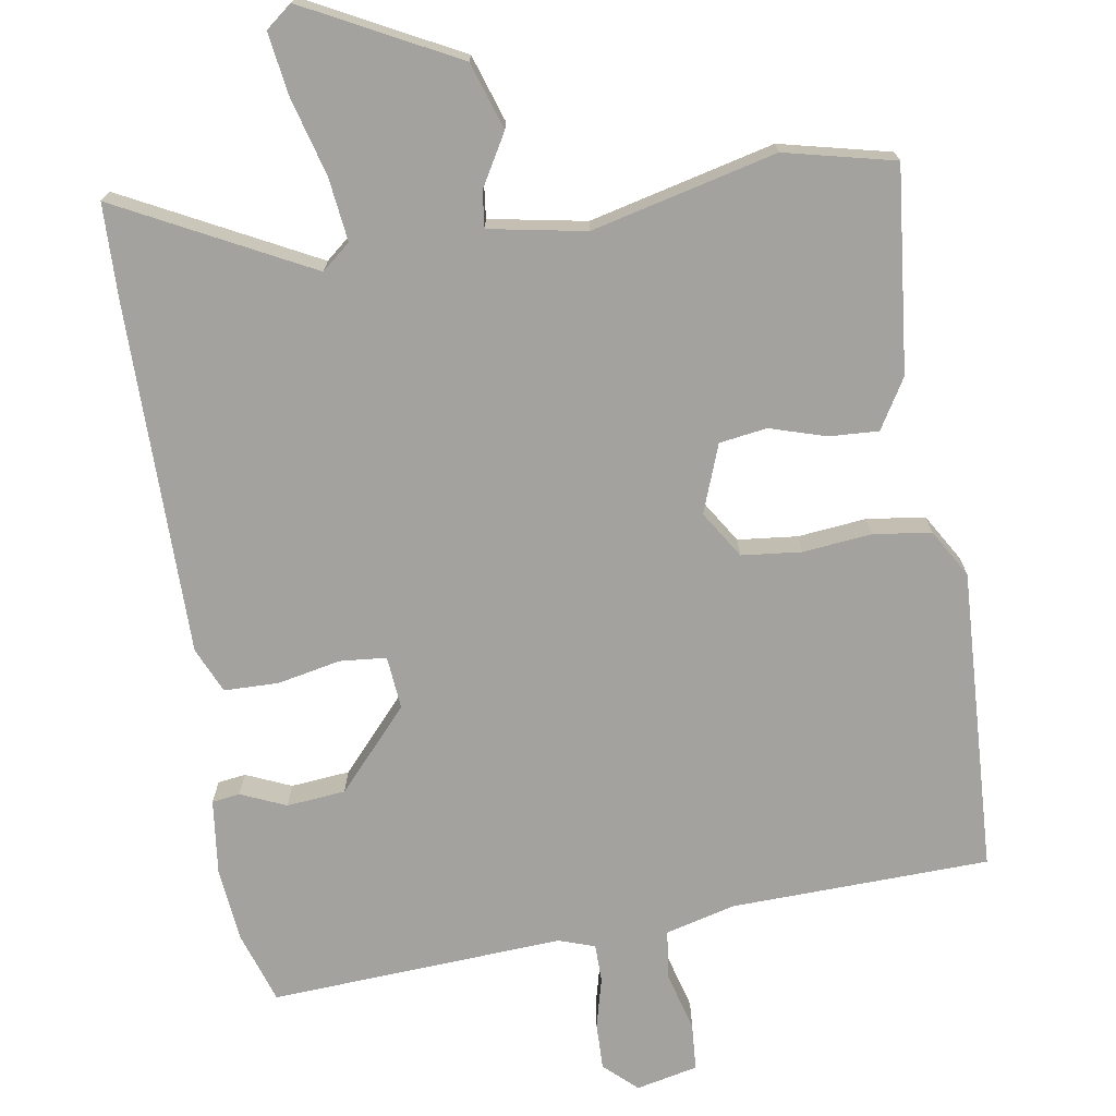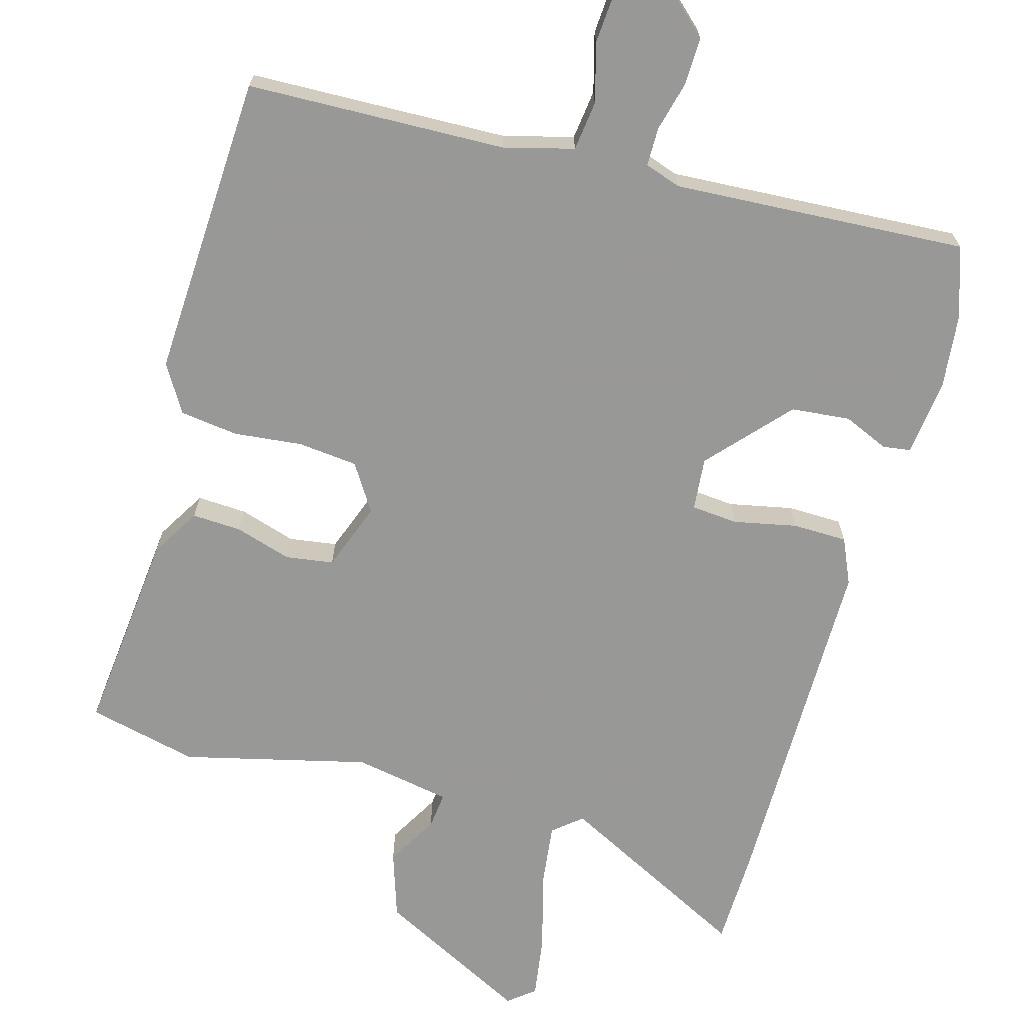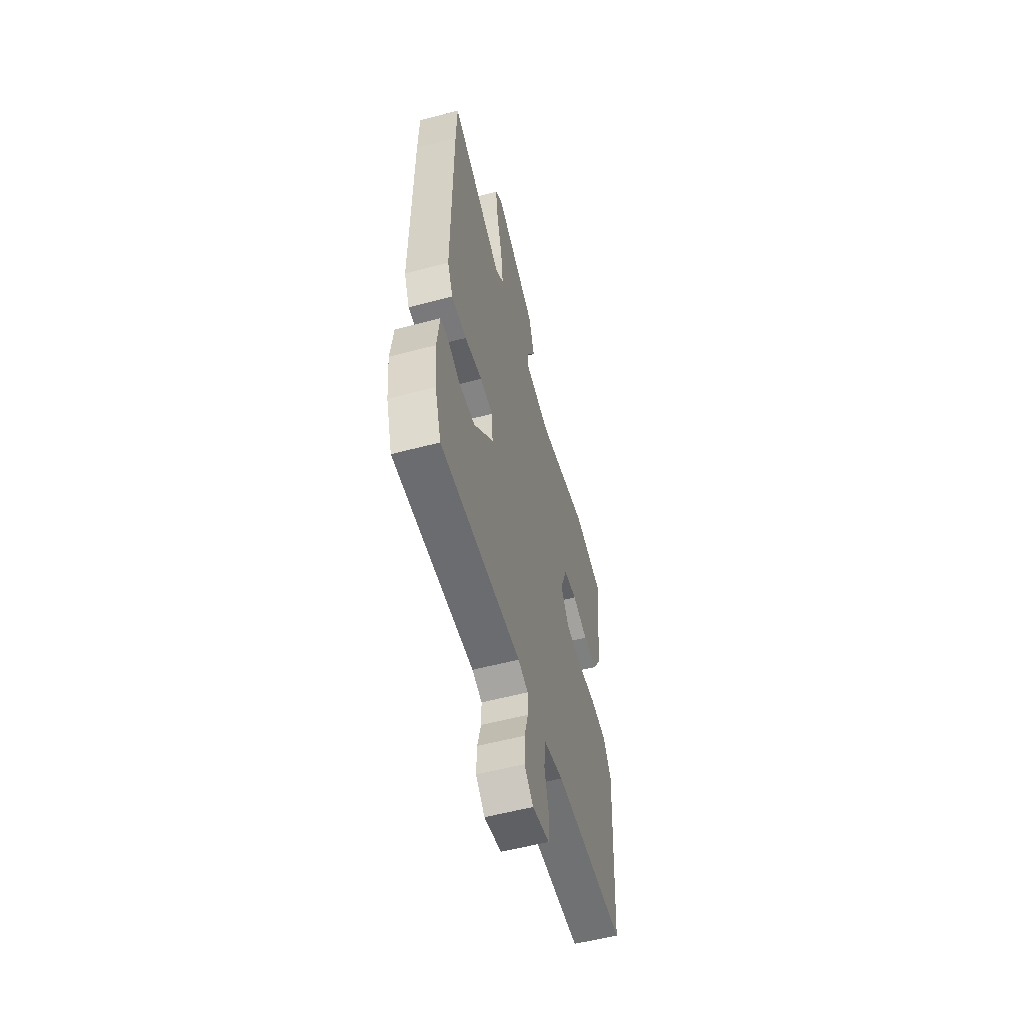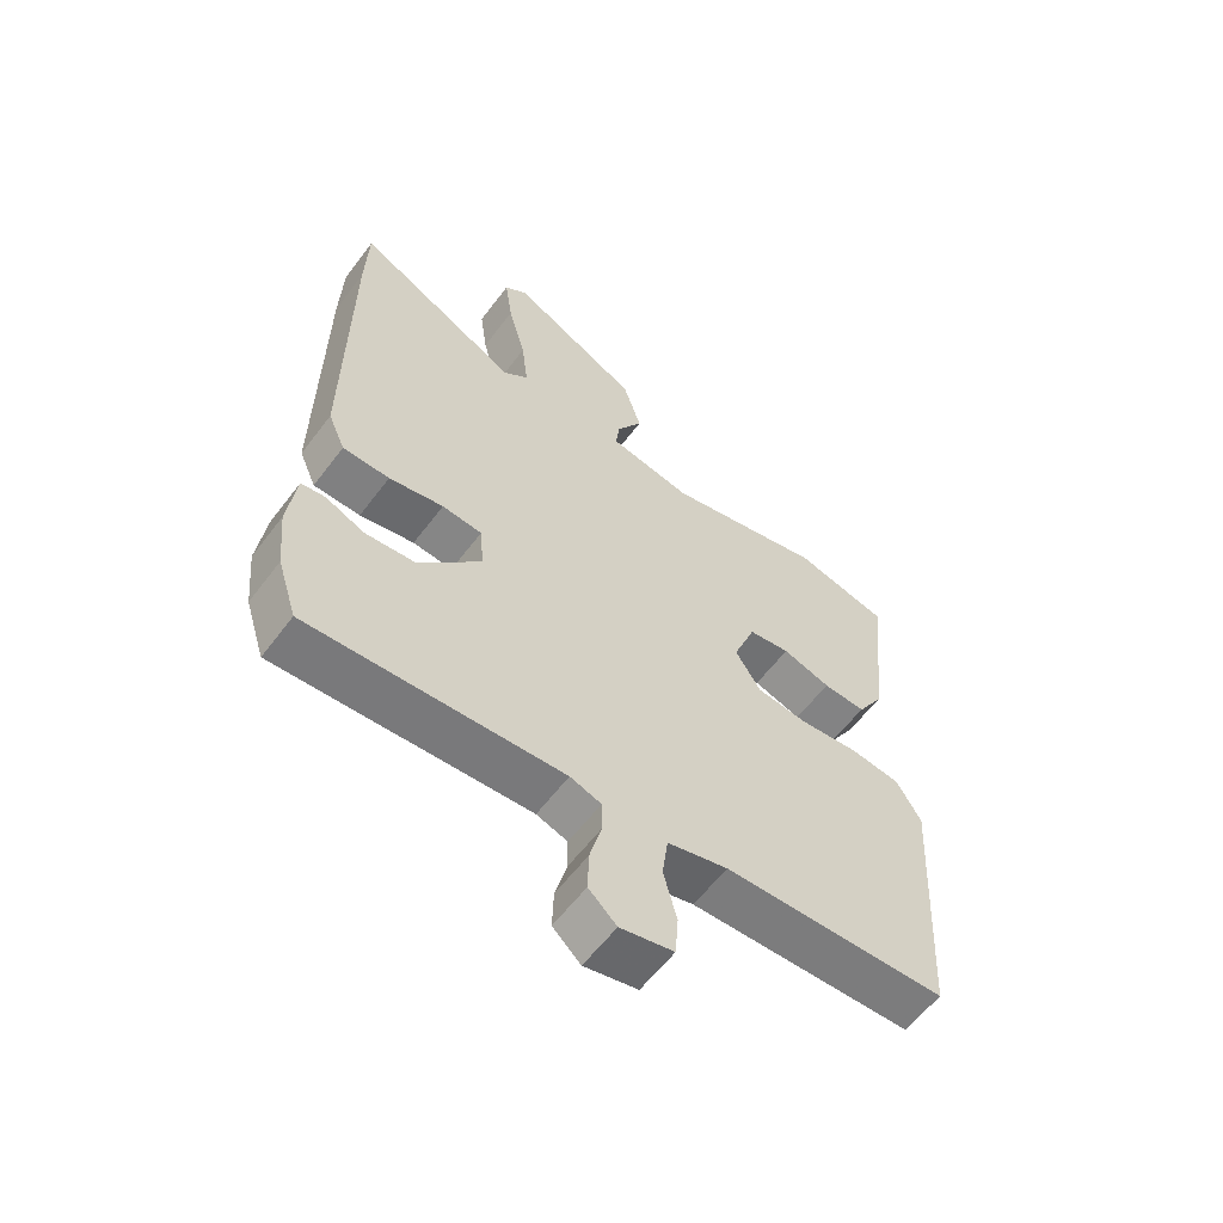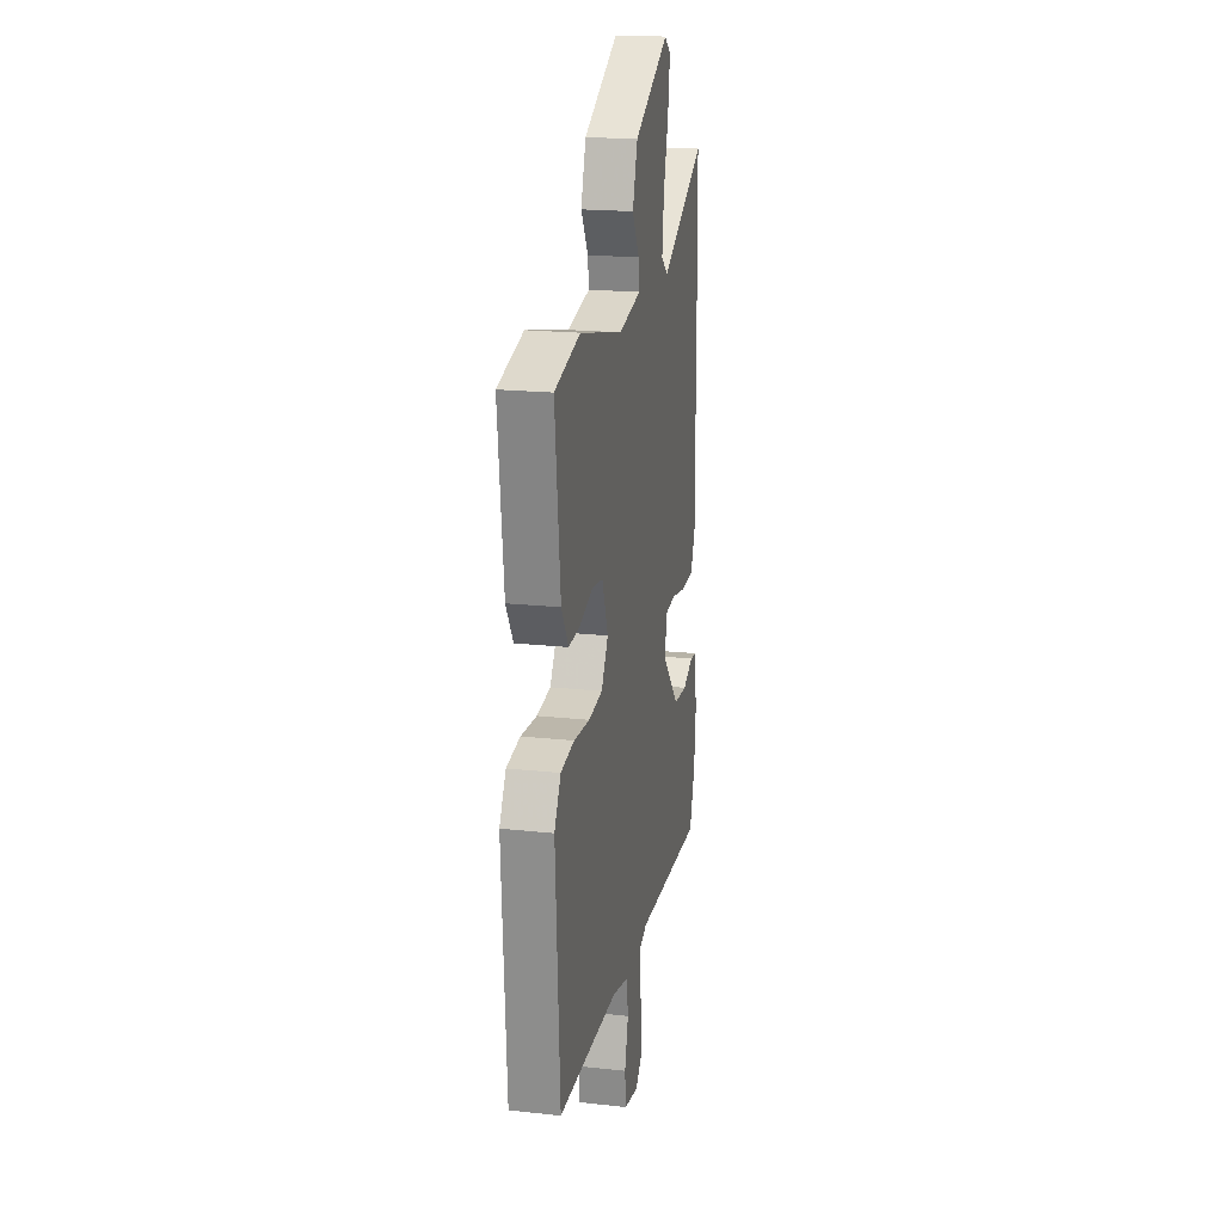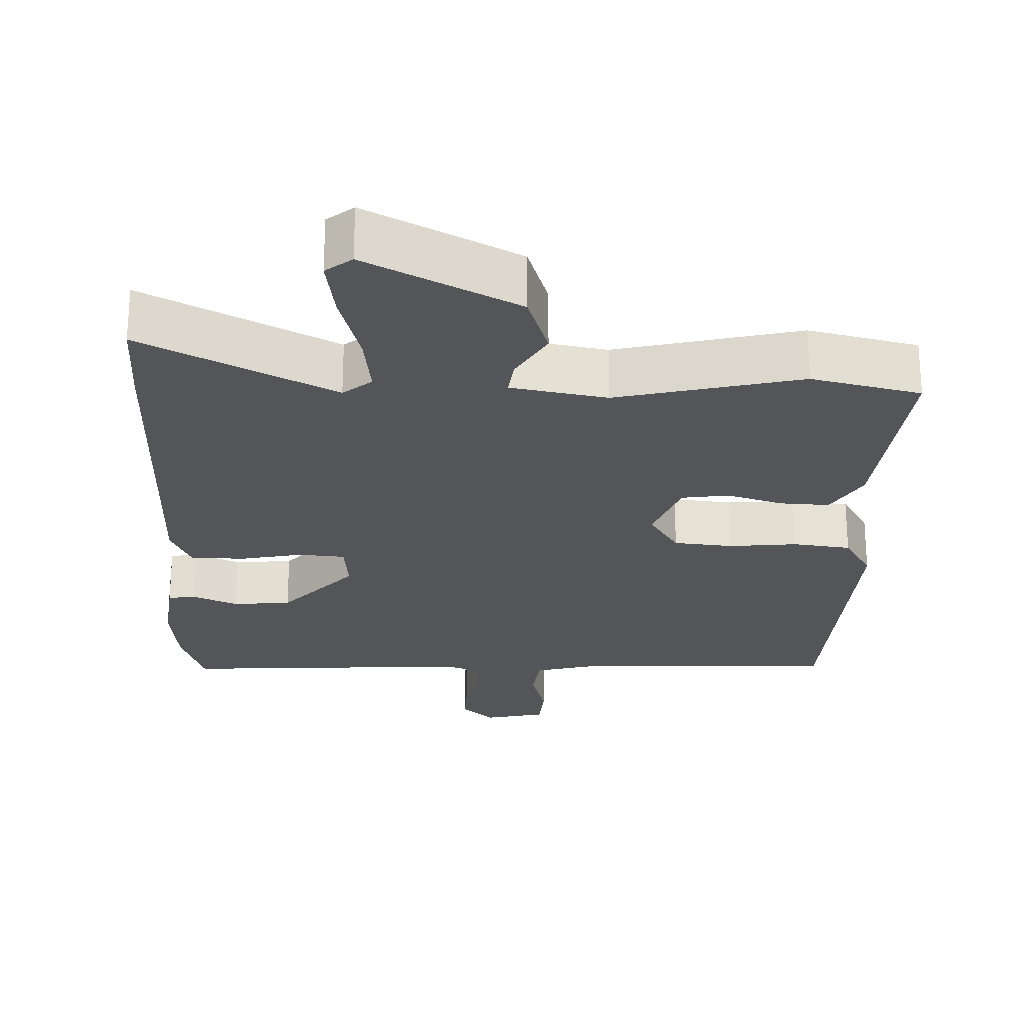
<metadata>
{"format":"obj","ext":"obj","renderer":"f3d","projection":"perspective","resolution":1024,"background":"white","views":[{"elev":-72.5,"azim":9.6,"up":"+Y"},{"elev":-68.5,"azim":164.8,"up":"+Y"},{"elev":-56.4,"azim":-74.5,"up":"+Z"},{"elev":-59.4,"azim":-36.8,"up":"+Z"},{"elev":19.8,"azim":101.4,"up":"+Z"},{"elev":-24.6,"azim":-1.5,"up":"+Y"}]}
</metadata>
<code>
v 0.499 0.07 -0.472
v 0.148 0.07 -0.48
v 0.053 0.07 -0.504
v 0.044 0.07 -0.571
v 0.065 0.07 -0.651
v 0.06 0.07 -0.715
v -0.024 0.07 -0.733
v -0.068 0.07 -0.692
v -0.066 0.07 -0.628
v -0.048 0.07 -0.56
v -0.048 0.07 -0.508
v -0.097 0.07 -0.491
v -0.496 0.07 -0.511
v -0.527 0.07 -0.414
v -0.537 0.07 -0.313
v -0.524 0.07 -0.21
v -0.486 0.07 -0.205
v -0.425 0.07 -0.232
v -0.345 0.07 -0.225
v -0.247 0.07 -0.118
v -0.253 0.07 -0.046
v -0.316 0.07 -0.04
v -0.402 0.07 -0.057
v -0.476 0.07 -0.055
v -0.503 0.07 0.007
v -0.5 0.07 0.488
v -0.496 0.07 0.616
v -0.236 0.07 0.48
v -0.197 0.07 0.512
v -0.207 0.07 0.599
v -0.235 0.07 0.704
v -0.247 0.07 0.79
v -0.211 0.07 0.818
v -0.006 0.07 0.71
v 0.023 0.07 0.619
v -0.018 0.07 0.549
v -0.024 0.07 0.5
v 0.107 0.07 0.475
v 0.358 0.07 0.534
v 0.507 0.07 0.498
v 0.476 0.07 0.221
v 0.435 0.07 0.154
v 0.368 0.07 0.158
v 0.292 0.07 0.182
v 0.227 0.07 0.173
v 0.192 0.07 0.081
v 0.232 0.07 0.017
v 0.313 0.07 0.008
v 0.406 0.07 0.017
v 0.485 0.07 0.006
v 0.523 0.07 -0.059
v 0.499 0 -0.472
v 0.148 0 -0.48
v 0.053 0 -0.504
v 0.044 0 -0.571
v 0.065 0 -0.651
v 0.06 0 -0.715
v -0.024 0 -0.733
v -0.068 0 -0.692
v -0.066 0 -0.628
v -0.048 0 -0.56
v -0.048 0 -0.508
v -0.097 0 -0.491
v -0.496 0 -0.511
v -0.527 0 -0.414
v -0.537 0 -0.313
v -0.524 0 -0.21
v -0.486 0 -0.205
v -0.425 0 -0.232
v -0.345 0 -0.225
v -0.247 0 -0.118
v -0.253 0 -0.046
v -0.316 0 -0.04
v -0.402 0 -0.057
v -0.476 0 -0.055
v -0.503 0 0.007
v -0.5 0 0.488
v -0.496 0 0.616
v -0.236 0 0.48
v -0.197 0 0.512
v -0.207 0 0.599
v -0.235 0 0.704
v -0.247 0 0.79
v -0.211 0 0.818
v -0.006 0 0.71
v 0.023 0 0.619
v -0.018 0 0.549
v -0.024 0 0.5
v 0.107 0 0.475
v 0.358 0 0.534
v 0.507 0 0.498
v 0.476 0 0.221
v 0.435 0 0.154
v 0.368 0 0.158
v 0.292 0 0.182
v 0.227 0 0.173
v 0.192 0 0.081
v 0.232 0 0.017
v 0.313 0 0.008
v 0.406 0 0.017
v 0.485 0 0.006
v 0.523 0 -0.059
f 51 1 2
f 50 51 2
f 49 50 2
f 48 49 2
f 47 48 2 3
f 46 47 3
f 42 43 44
f 41 42 44
f 40 41 44
f 39 40 44
f 38 39 44
f 37 38 44 45
f 34 35 36
f 33 34 36
f 32 33 36
f 31 32 36
f 30 31 36
f 29 30 36 37
f 37 45 46
f 29 37 46
f 28 29 46
f 27 28 46
f 26 27 46
f 25 26 46
f 24 25 46
f 23 24 46
f 22 23 46
f 16 17 18
f 15 16 18
f 14 15 18
f 13 14 18
f 12 13 18
f 11 12 18 19
f 8 9 10
f 7 8 10
f 6 7 10
f 5 6 10
f 4 5 10
f 3 4 10 11
f 11 19 20
f 3 11 20
f 46 3 20
f 46 20 21
f 21 22 46
f 53 52 102
f 53 102 101
f 53 101 100
f 53 100 99
f 54 53 99 98
f 54 98 97
f 95 94 93
f 95 93 92
f 95 92 91
f 95 91 90
f 95 90 89
f 96 95 89 88
f 87 86 85
f 87 85 84
f 87 84 83
f 87 83 82
f 87 82 81
f 88 87 81 80
f 97 96 88
f 97 88 80
f 97 80 79
f 97 79 78
f 97 78 77
f 97 77 76
f 97 76 75
f 97 75 74
f 97 74 73
f 69 68 67
f 69 67 66
f 69 66 65
f 69 65 64
f 69 64 63
f 70 69 63 62
f 61 60 59
f 61 59 58
f 61 58 57
f 61 57 56
f 61 56 55
f 62 61 55 54
f 71 70 62
f 71 62 54
f 71 54 97
f 72 71 97
f 97 73 72
f 1 52 53 2
f 2 53 54 3
f 3 54 55 4
f 4 55 56 5
f 5 56 57 6
f 6 57 58 7
f 7 58 59 8
f 8 59 60 9
f 9 60 61 10
f 10 61 62 11
f 11 62 63 12
f 12 63 64 13
f 13 64 65 14
f 14 65 66 15
f 15 66 67 16
f 16 67 68 17
f 17 68 69 18
f 18 69 70 19
f 19 70 71 20
f 20 71 72 21
f 21 72 73 22
f 22 73 74 23
f 23 74 75 24
f 24 75 76 25
f 25 76 77 26
f 26 77 78 27
f 27 78 79 28
f 28 79 80 29
f 29 80 81 30
f 30 81 82 31
f 31 82 83 32
f 32 83 84 33
f 33 84 85 34
f 34 85 86 35
f 35 86 87 36
f 36 87 88 37
f 37 88 89 38
f 38 89 90 39
f 39 90 91 40
f 40 91 92 41
f 41 92 93 42
f 42 93 94 43
f 43 94 95 44
f 44 95 96 45
f 45 96 97 46
f 46 97 98 47
f 47 98 99 48
f 48 99 100 49
f 49 100 101 50
f 50 101 102 51
f 51 102 52 1

</code>
